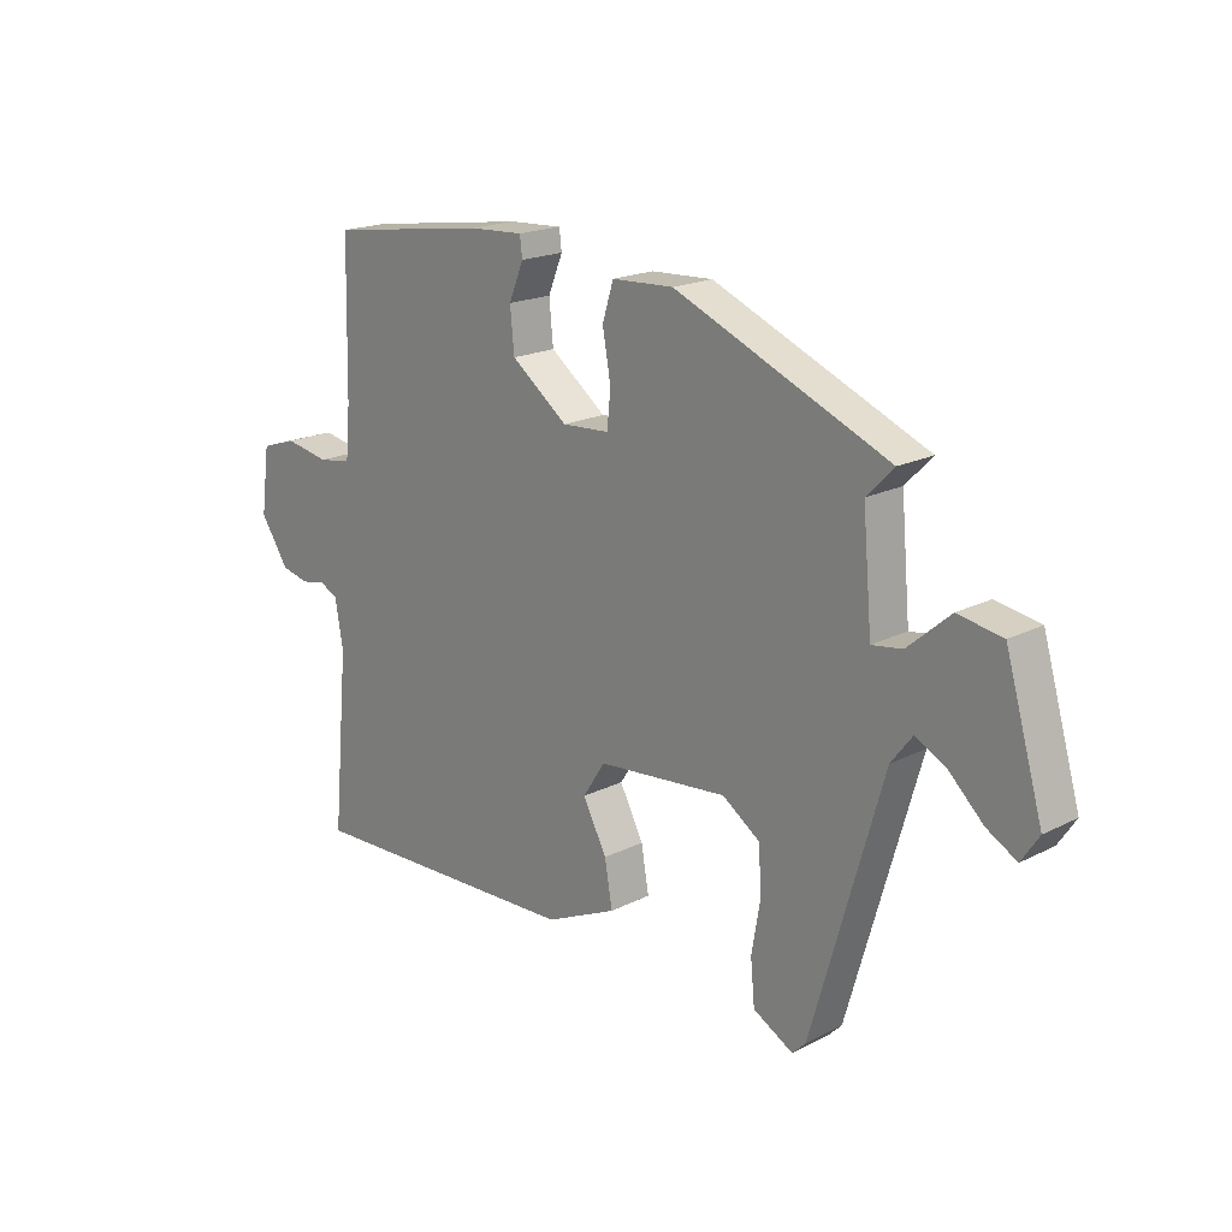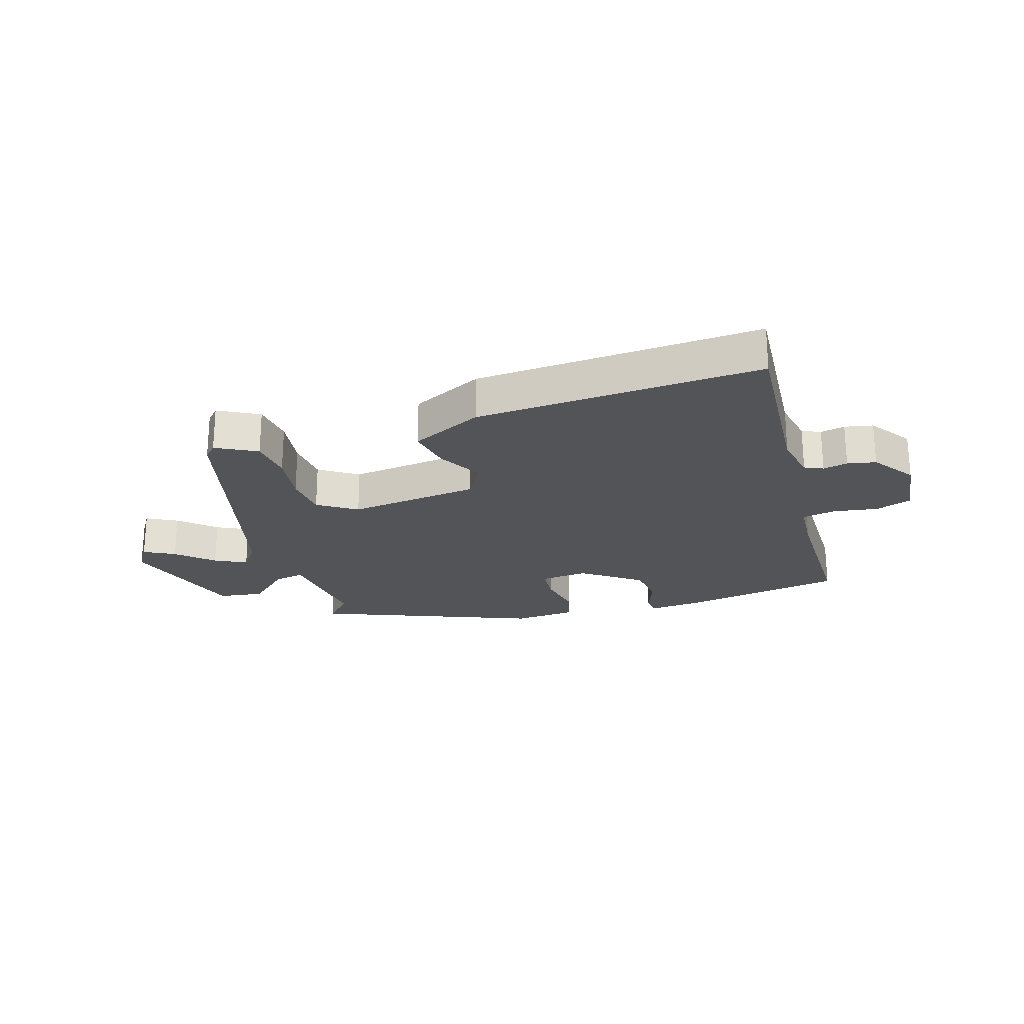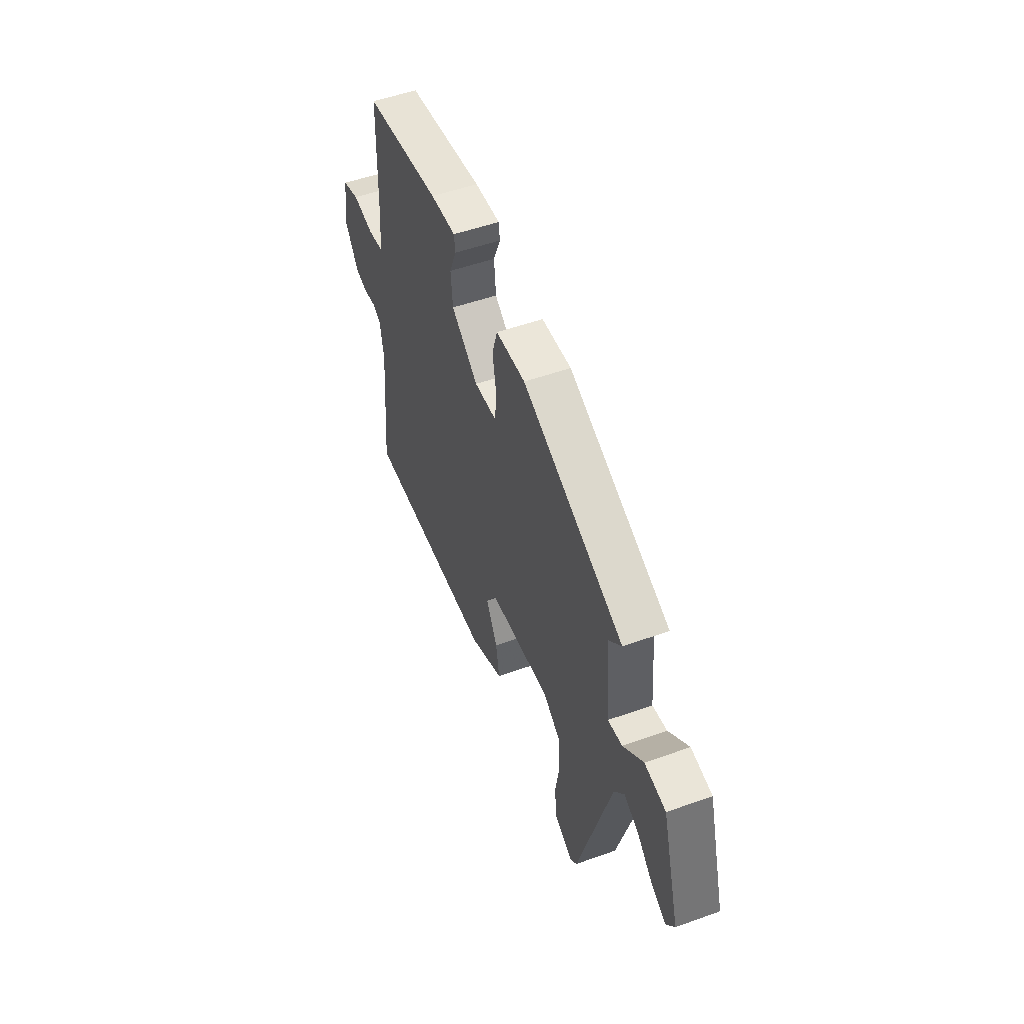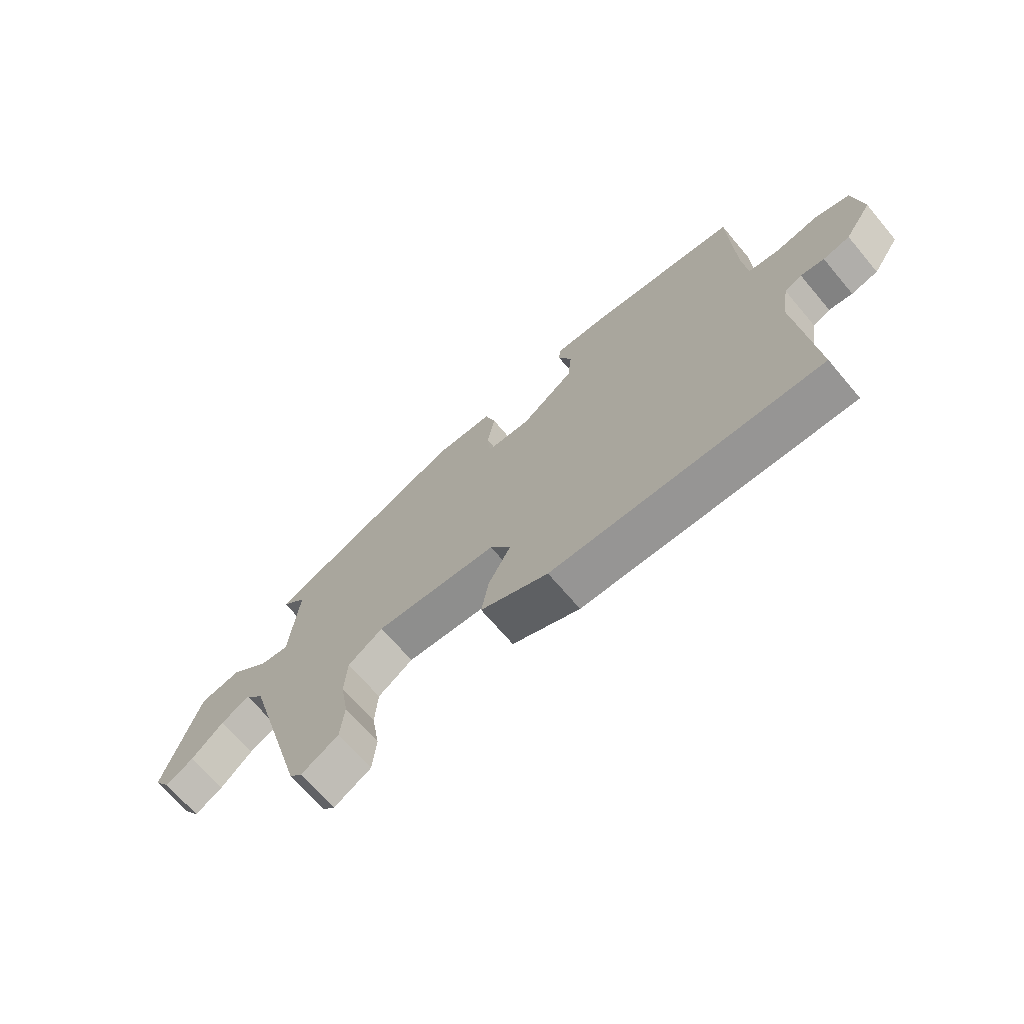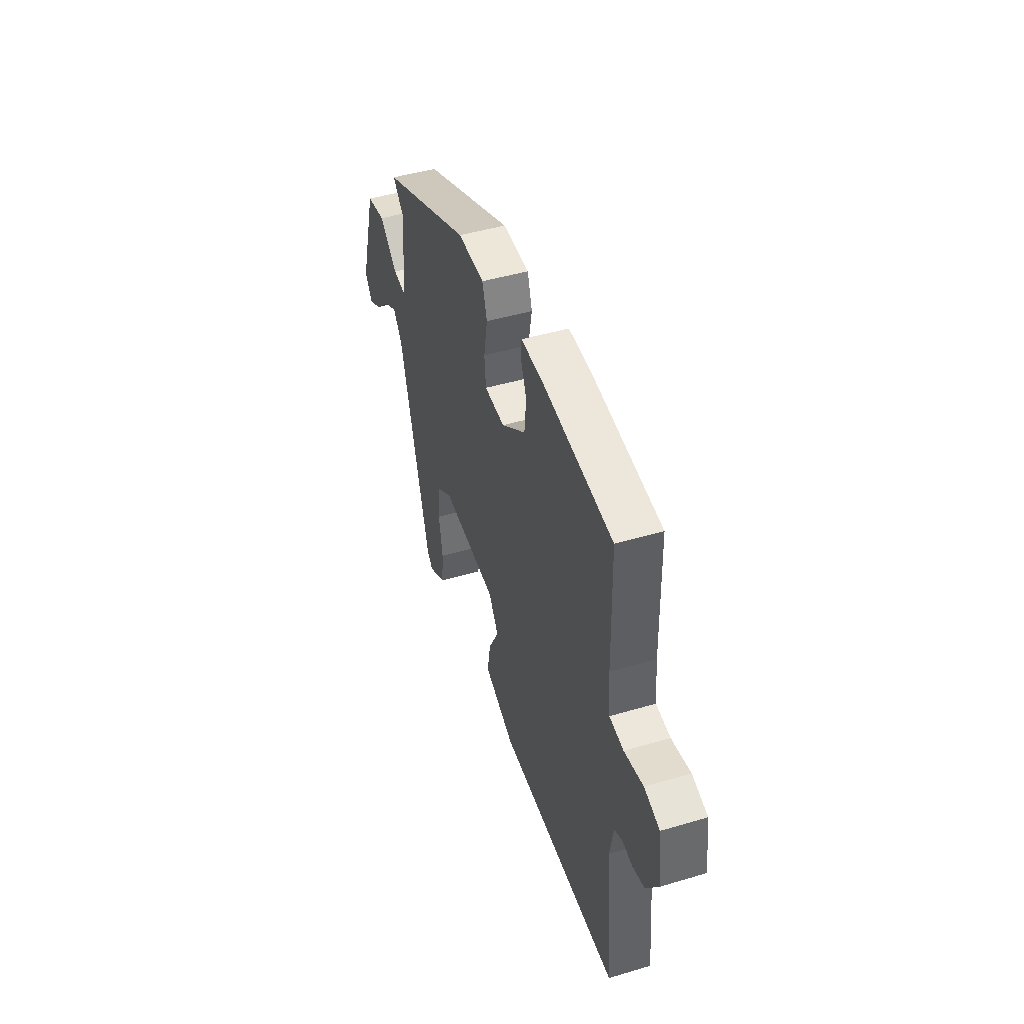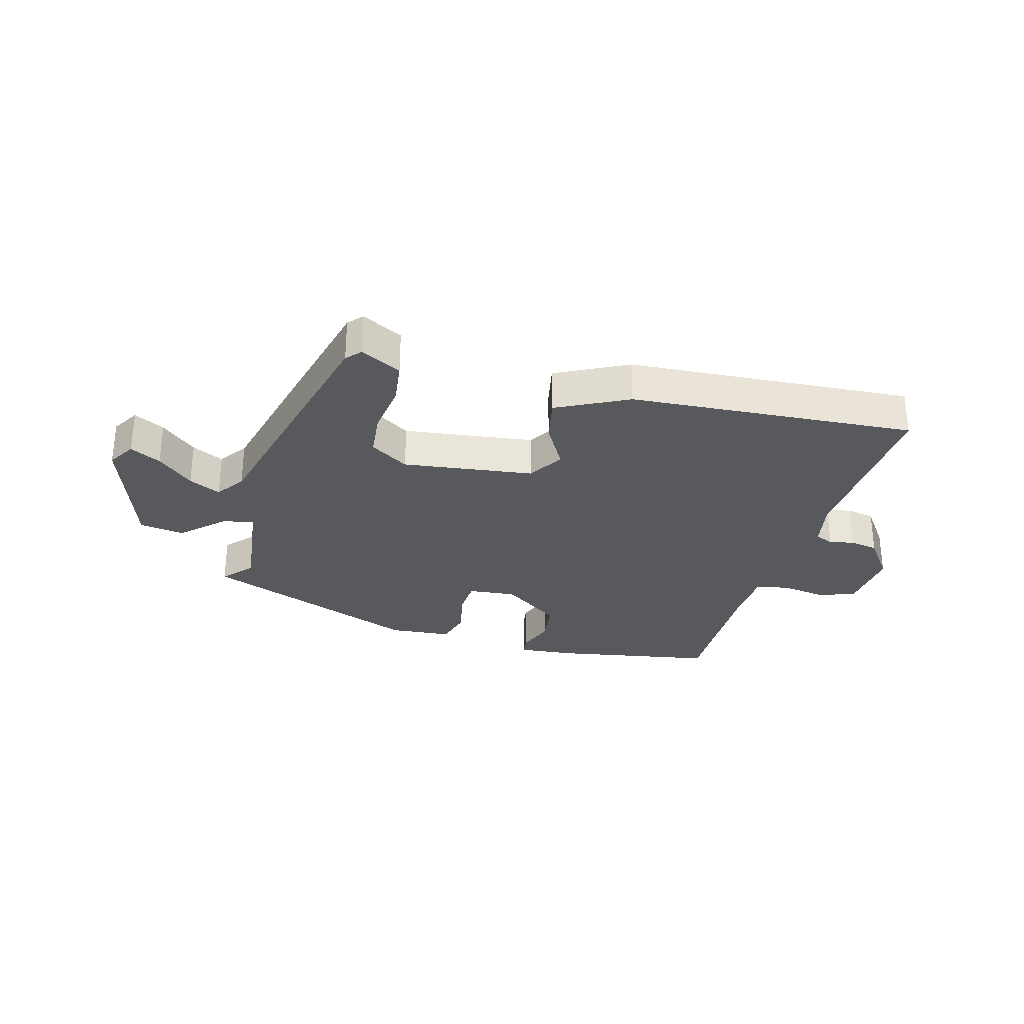
<metadata>
{"format":"obj","ext":"obj","renderer":"f3d","projection":"perspective","resolution":1024,"background":"white","views":[{"elev":18.9,"azim":46.1,"up":"+Z"},{"elev":-23.2,"azim":-161.4,"up":"+Y"},{"elev":51.6,"azim":68.8,"up":"+Z"},{"elev":-69.0,"azim":-139.7,"up":"+Z"},{"elev":46.0,"azim":-108.8,"up":"+Z"},{"elev":-30.1,"azim":166.7,"up":"+Y"}]}
</metadata>
<code>
v -0.553 0.07 -0.485
v -0.525 0.07 -0.183
v -0.539 0.07 -0.103
v -0.57 0.07 -0.088
v -0.612 0.07 -0.096
v -0.66 0.07 -0.085
v -0.709 0.07 -0.012
v -0.694 0.07 0.099
v -0.632 0.07 0.119
v -0.556 0.07 0.105
v -0.499 0.07 0.114
v -0.491 0.07 0.202
v -0.485 0.07 0.453
v -0.209 0.07 0.492
v -0.117 0.07 0.497
v -0.113 0.07 0.463
v -0.138 0.07 0.402
v -0.131 0.07 0.33
v -0.034 0.07 0.257
v 0.047 0.07 0.262
v 0.053 0.07 0.323
v 0.039 0.07 0.402
v 0.058 0.07 0.463
v 0.164 0.07 0.468
v 0.529 0.07 0.313
v 0.483 0.07 0.266
v 0.499 0.07 0.087
v 0.551 0.07 0.095
v 0.623 0.07 0.158
v 0.699 0.07 0.145
v 0.763 0.07 -0.075
v 0.733 0.07 -0.12
v 0.682 0.07 -0.091
v 0.624 0.07 -0.036
v 0.571 0.07 -0.008
v 0.535 0.07 -0.055
v 0.414 0.07 -0.477
v 0.391 0.07 -0.5
v 0.323 0.07 -0.462
v 0.316 0.07 -0.388
v 0.331 0.07 -0.3
v 0.326 0.07 -0.223
v 0.262 0.07 -0.179
v 0.039 0.07 -0.2
v 0.001 0.07 -0.259
v 0.042 0.07 -0.337
v 0.055 0.07 -0.413
v -0.068 0.07 -0.469
v -0.553 0 -0.485
v -0.525 0 -0.183
v -0.539 0 -0.103
v -0.57 0 -0.088
v -0.612 0 -0.096
v -0.66 0 -0.085
v -0.709 0 -0.012
v -0.694 0 0.099
v -0.632 0 0.119
v -0.556 0 0.105
v -0.499 0 0.114
v -0.491 0 0.202
v -0.485 0 0.453
v -0.209 0 0.492
v -0.117 0 0.497
v -0.113 0 0.463
v -0.138 0 0.402
v -0.131 0 0.33
v -0.034 0 0.257
v 0.047 0 0.262
v 0.053 0 0.323
v 0.039 0 0.402
v 0.058 0 0.463
v 0.164 0 0.468
v 0.529 0 0.313
v 0.483 0 0.266
v 0.499 0 0.087
v 0.551 0 0.095
v 0.623 0 0.158
v 0.699 0 0.145
v 0.763 0 -0.075
v 0.733 0 -0.12
v 0.682 0 -0.091
v 0.624 0 -0.036
v 0.571 0 -0.008
v 0.535 0 -0.055
v 0.414 0 -0.477
v 0.391 0 -0.5
v 0.323 0 -0.462
v 0.316 0 -0.388
v 0.331 0 -0.3
v 0.326 0 -0.223
v 0.262 0 -0.179
v 0.039 0 -0.2
v 0.001 0 -0.259
v 0.042 0 -0.337
v 0.055 0 -0.413
v -0.068 0 -0.469
f 45 46 47 48
f 45 48 1 2
f 44 45 2 3
f 43 44 3 4
f 38 39 40 41
f 36 37 38 41
f 35 36 41 42
f 31 32 33 34
f 31 34 35
f 28 29 30 31
f 27 28 31 35
f 23 24 25 26
f 21 22 23 26
f 20 21 26 27
f 19 20 27 35
f 14 15 16 17
f 12 13 14 17
f 11 12 17 18
f 7 8 9 10
f 7 10 11
f 4 5 6 7
f 43 4 7 11
f 19 35 42 43
f 11 18 19 43
f 96 95 94 93
f 50 49 96 93
f 51 50 93 92
f 52 51 92 91
f 89 88 87 86
f 89 86 85 84
f 90 89 84 83
f 82 81 80 79
f 83 82 79
f 79 78 77 76
f 83 79 76 75
f 74 73 72 71
f 74 71 70 69
f 75 74 69 68
f 83 75 68 67
f 65 64 63 62
f 65 62 61 60
f 66 65 60 59
f 58 57 56 55
f 59 58 55
f 55 54 53 52
f 59 55 52 91
f 91 90 83 67
f 91 67 66 59
f 1 49 50 2
f 2 50 51 3
f 3 51 52 4
f 4 52 53 5
f 5 53 54 6
f 6 54 55 7
f 7 55 56 8
f 8 56 57 9
f 9 57 58 10
f 10 58 59 11
f 11 59 60 12
f 12 60 61 13
f 13 61 62 14
f 14 62 63 15
f 15 63 64 16
f 16 64 65 17
f 17 65 66 18
f 18 66 67 19
f 19 67 68 20
f 20 68 69 21
f 21 69 70 22
f 22 70 71 23
f 23 71 72 24
f 24 72 73 25
f 25 73 74 26
f 26 74 75 27
f 27 75 76 28
f 28 76 77 29
f 29 77 78 30
f 30 78 79 31
f 31 79 80 32
f 32 80 81 33
f 33 81 82 34
f 34 82 83 35
f 35 83 84 36
f 36 84 85 37
f 37 85 86 38
f 38 86 87 39
f 39 87 88 40
f 40 88 89 41
f 41 89 90 42
f 42 90 91 43
f 43 91 92 44
f 44 92 93 45
f 45 93 94 46
f 46 94 95 47
f 47 95 96 48
f 48 96 49 1

</code>
